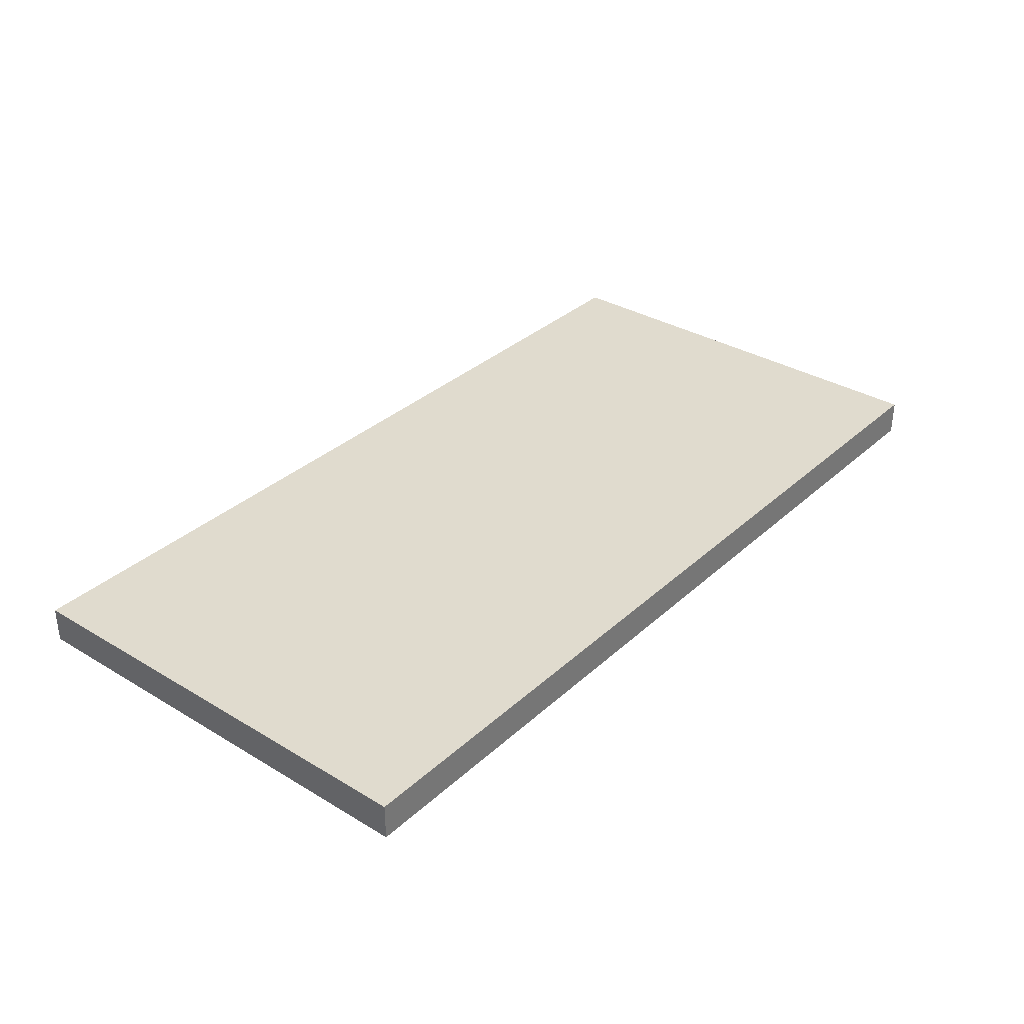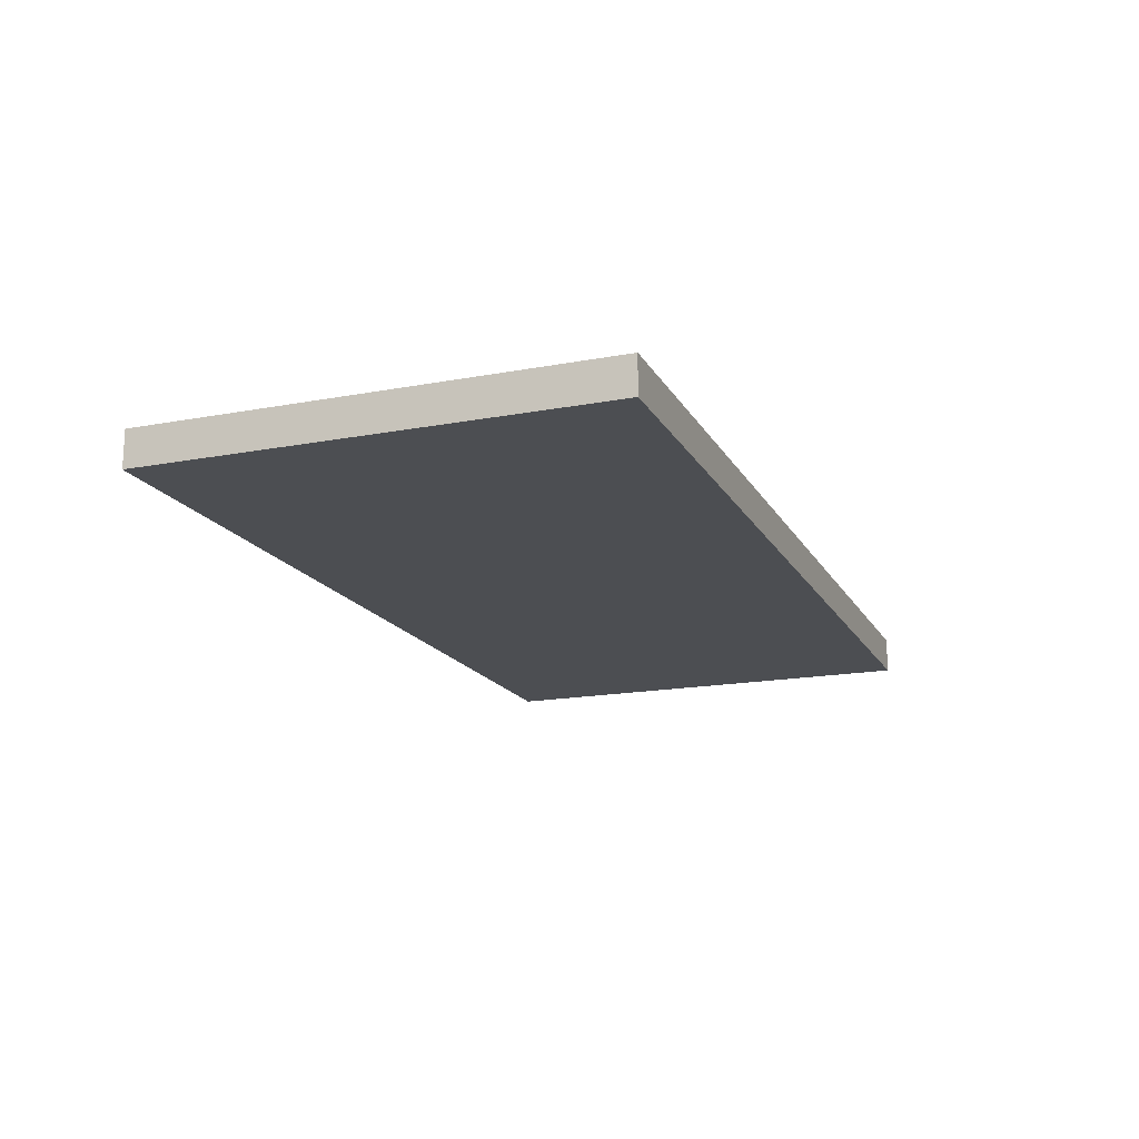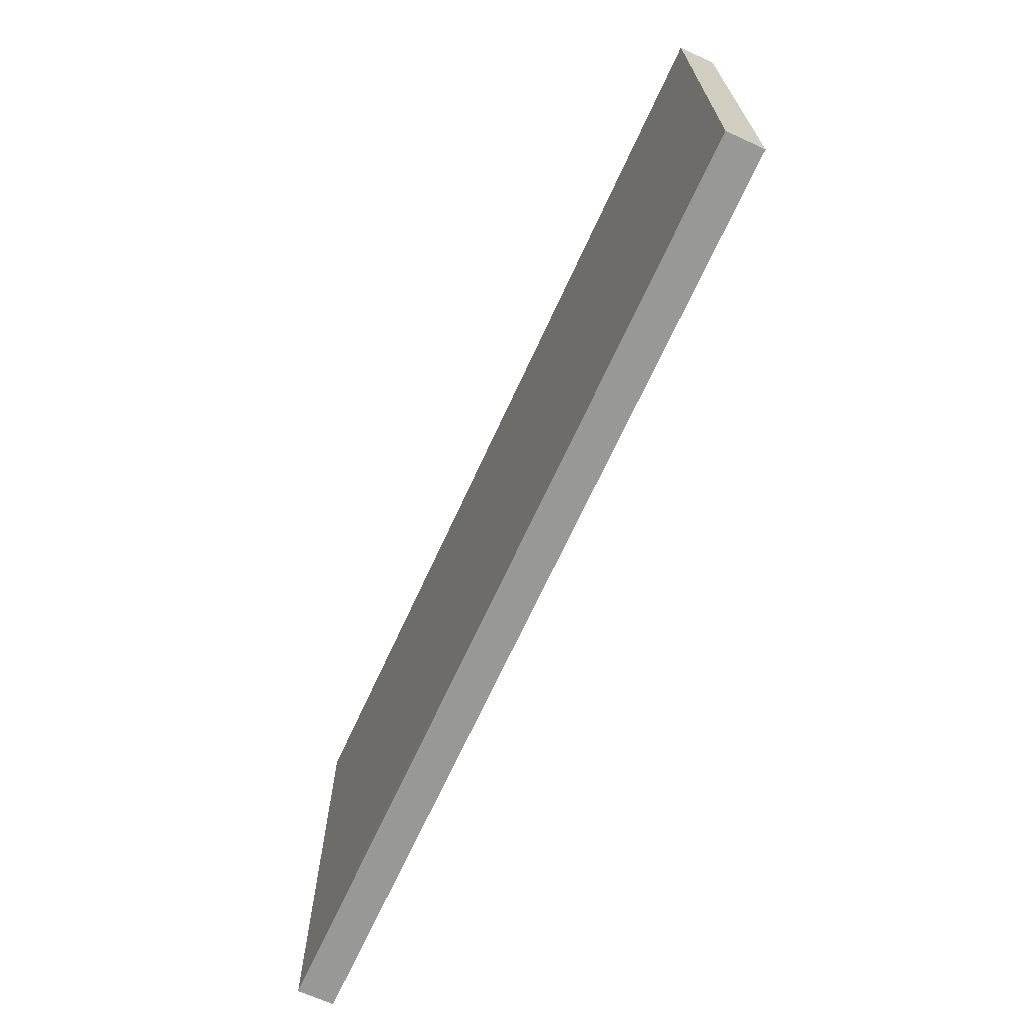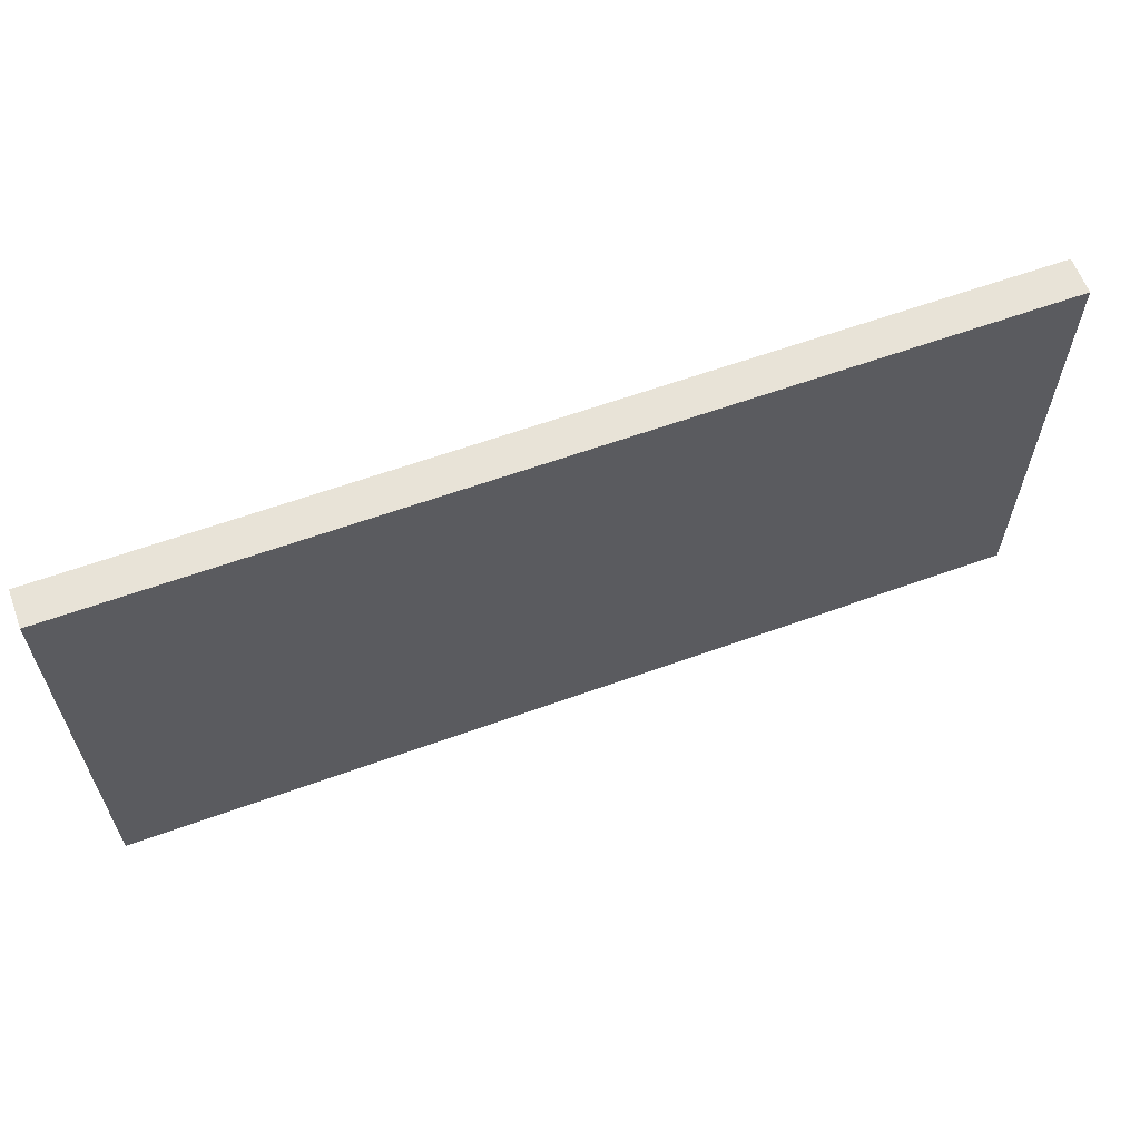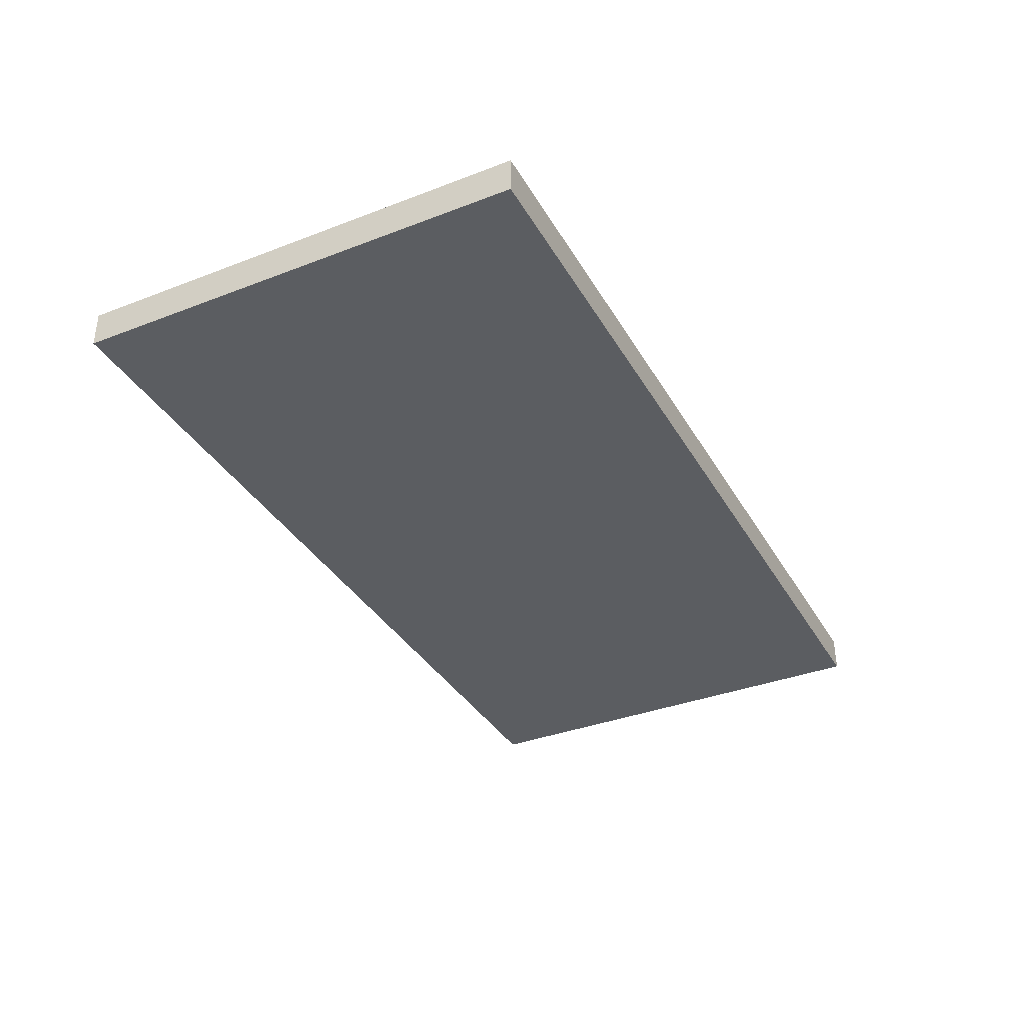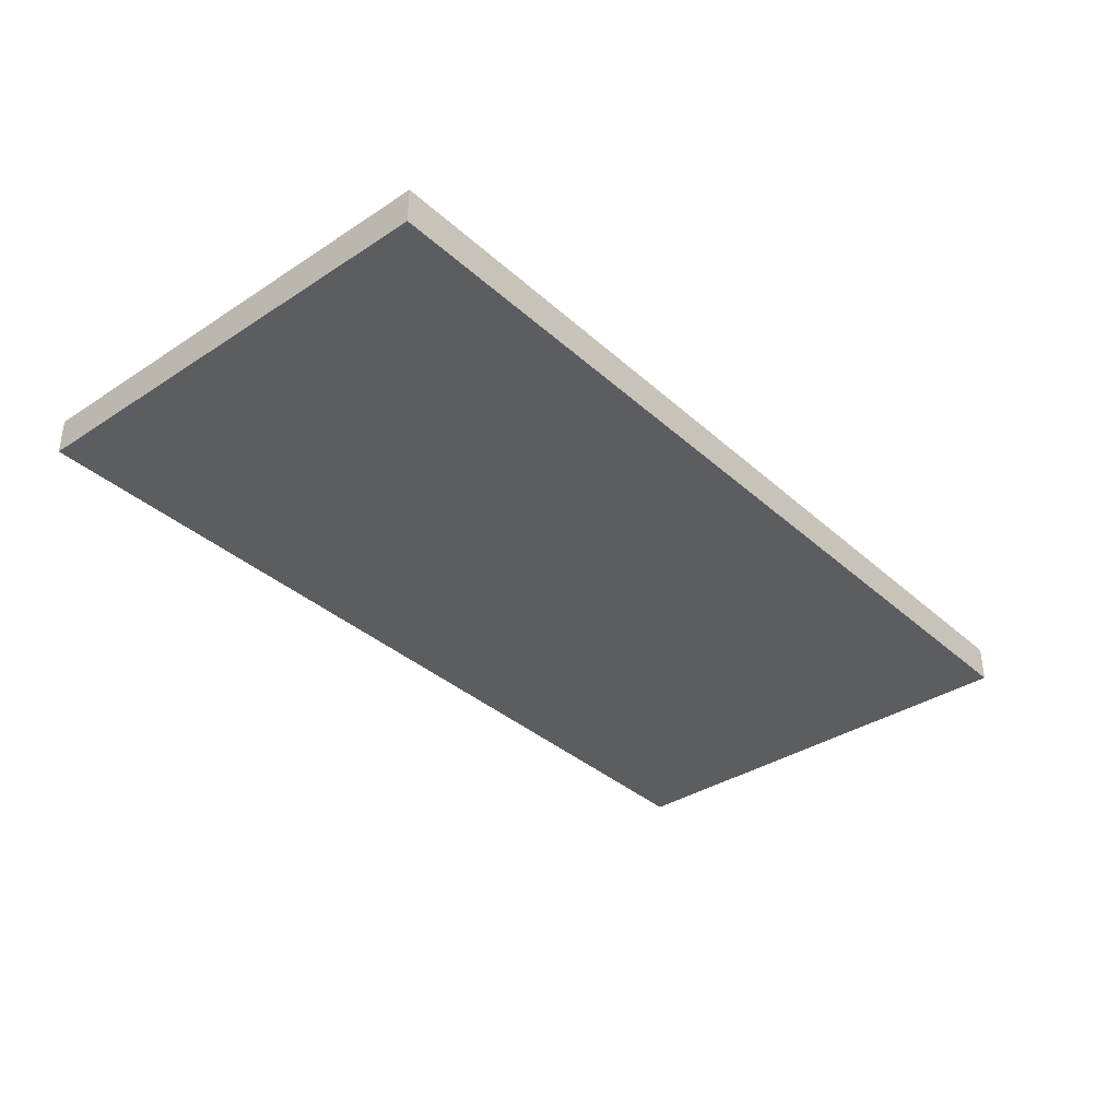
<metadata>
{"format":"obj","ext":"obj","renderer":"f3d","projection":"perspective","resolution":1024,"background":"white","views":[{"elev":33.6,"azim":-50.7,"up":"+Y"},{"elev":-17.0,"azim":-69.3,"up":"+Y"},{"elev":-68.5,"azim":-114.6,"up":"+Z"},{"elev":61.6,"azim":-20.2,"up":"+Z"},{"elev":-36.0,"azim":116.7,"up":"+Y"},{"elev":-35.9,"azim":130.6,"up":"+Y"}]}
</metadata>
<code>
v -50 0 25
v -50 0 -25
v -50 2 25
v -50 2 -25
v -50 3 23
v -50 3 18
v -50 4 25
v -50 4 23
v -50 4 18
v -50 4 -25
v 50 0 25
v 50 0 -25
v 50 2 25
v 50 2 -25
v 50 4 25
v 50 4 -25
v -50 0 25
v -50 2 25
v -50 4 25
v -49 2 25
v -49 3 25
v 49 2 25
v 49 3 25
v 50 0 25
v 50 2 25
v 50 4 25
v -50 0 -25
v -50 2 -25
v -50 4 -25
v -49 2 -25
v -49 3 -25
v 49 2 -25
v 49 3 -25
v 50 0 -25
v 50 2 -25
v 50 4 -25
v -50 0 25
v 50 0 25
v -50 0 -25
v 50 0 -25
v -50 4 25
v 50 4 25
v -50 4 23
v -47 4 23
v -6 4 22
v -1 4 22
v -32 4 20
v -27 4 20
v 41 4 20
v 43 4 20
v -50 4 18
v -47 4 18
v -32 4 17
v -27 4 17
v 20 4 15
v 23 4 15
v 41 4 15
v 43 4 15
v -6 4 14
v -1 4 14
v 20 4 13
v 23 4 13
v -39 4 5
v -37 4 5
v -39 4 3
v -37 4 3
v 26 4 2
v 30 4 2
v -44 4 -0
v -43 4 -0
v -44 4 -1
v -43 4 -1
v 26 4 -1
v 30 4 -1
v 11 4 -7
v 16 4 -7
v -34 4 -8
v -30 4 -8
v 35 4 -11
v 43 4 -11
v -16 4 -12
v -11 4 -12
v -34 4 -15
v -30 4 -15
v 35 4 -15
v 43 4 -15
v 11 4 -16
v 16 4 -16
v -47 4 -18
v -42 4 -18
v -16 4 -19
v -11 4 -19
v -47 4 -21
v -42 4 -21
v -50 4 -25
v 50 4 -25
f 3 2 1
f 4 2 3
f 5 4 3
f 6 4 5
f 7 5 3
f 8 6 5
f 8 5 7
f 9 4 6
f 9 6 8
f 10 4 9
f 11 12 13
f 13 12 14
f 13 14 15
f 15 14 16
f 20 18 17
f 20 19 18
f 21 19 20
f 22 20 17
f 22 21 20
f 23 19 21
f 23 21 22
f 24 22 17
f 25 23 22
f 25 22 24
f 26 19 23
f 26 23 25
f 27 28 30
f 28 29 30
f 30 29 31
f 27 30 32
f 30 31 32
f 31 29 33
f 32 31 33
f 27 32 34
f 32 33 35
f 34 32 35
f 33 29 36
f 35 33 36
f 39 38 37
f 40 38 39
f 41 42 43
f 43 42 44
f 44 42 45
f 45 42 46
f 44 45 47
f 47 45 48
f 46 42 49
f 49 42 50
f 43 44 51
f 44 47 52
f 51 44 52
f 47 48 53
f 52 47 53
f 51 52 53
f 48 45 54
f 53 48 54
f 46 49 55
f 55 49 56
f 49 50 57
f 56 49 57
f 50 42 58
f 57 50 58
f 45 46 59
f 54 45 59
f 53 54 59
f 46 55 60
f 59 46 60
f 55 56 61
f 60 55 61
f 59 60 61
f 56 57 62
f 61 56 62
f 57 58 62
f 59 61 63
f 51 53 63
f 61 62 63
f 53 59 63
f 63 62 64
f 51 63 65
f 63 64 65
f 64 62 66
f 65 64 66
f 62 58 67
f 66 62 67
f 65 66 67
f 67 58 68
f 51 65 69
f 65 67 69
f 69 67 70
f 51 69 71
f 69 70 71
f 70 67 72
f 71 70 72
f 67 68 73
f 72 67 73
f 68 58 74
f 73 68 74
f 72 73 75
f 71 72 75
f 73 74 75
f 75 74 76
f 71 75 77
f 77 75 78
f 74 58 79
f 76 74 79
f 58 42 80
f 79 58 80
f 78 75 81
f 81 75 82
f 77 78 83
f 71 77 83
f 78 81 84
f 83 78 84
f 76 79 85
f 79 80 85
f 80 42 86
f 85 80 86
f 82 75 87
f 75 76 87
f 76 85 88
f 87 76 88
f 85 86 88
f 51 71 89
f 71 83 89
f 83 84 89
f 89 84 90
f 84 81 91
f 90 84 91
f 81 82 91
f 82 87 92
f 91 82 92
f 87 88 92
f 89 90 93
f 51 89 93
f 90 91 94
f 93 90 94
f 91 92 94
f 51 93 95
f 93 94 95
f 94 92 96
f 95 94 96
f 92 88 96
f 86 42 96
f 88 86 96

</code>
